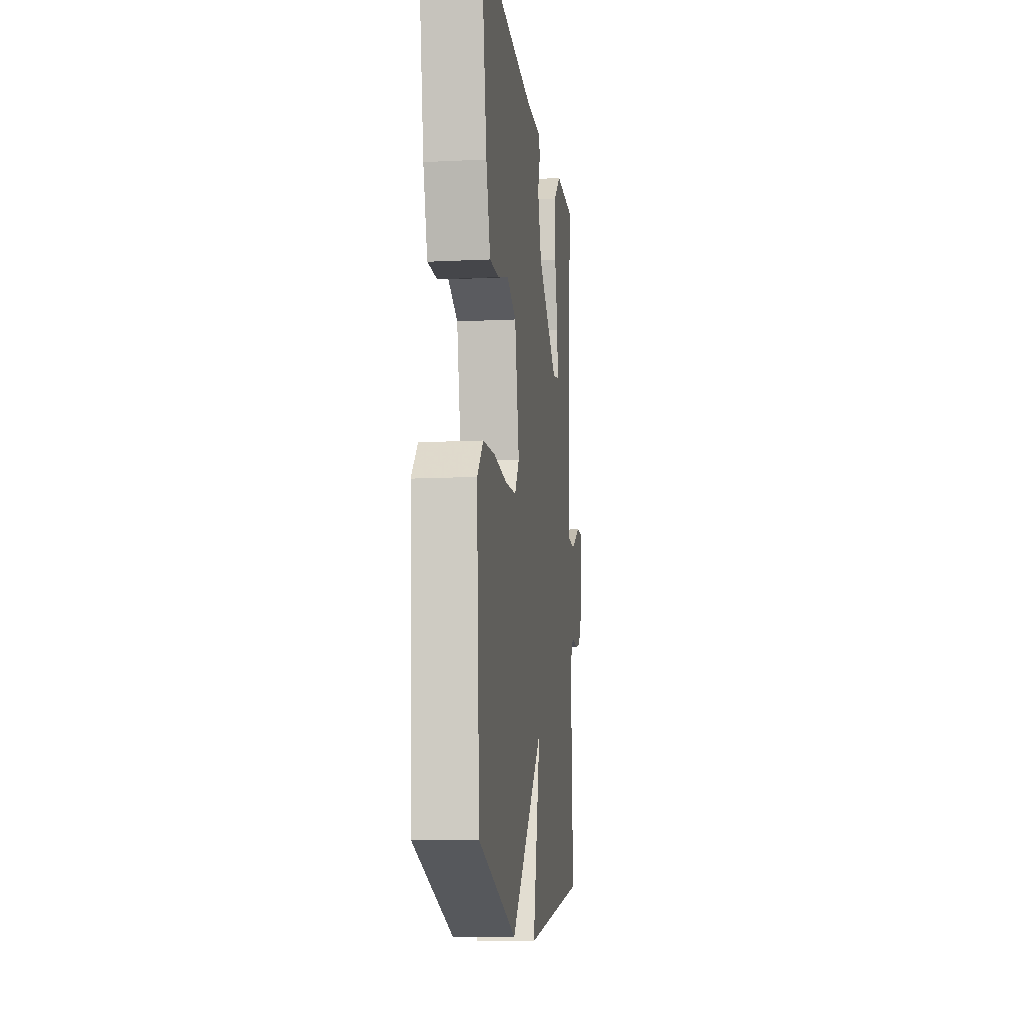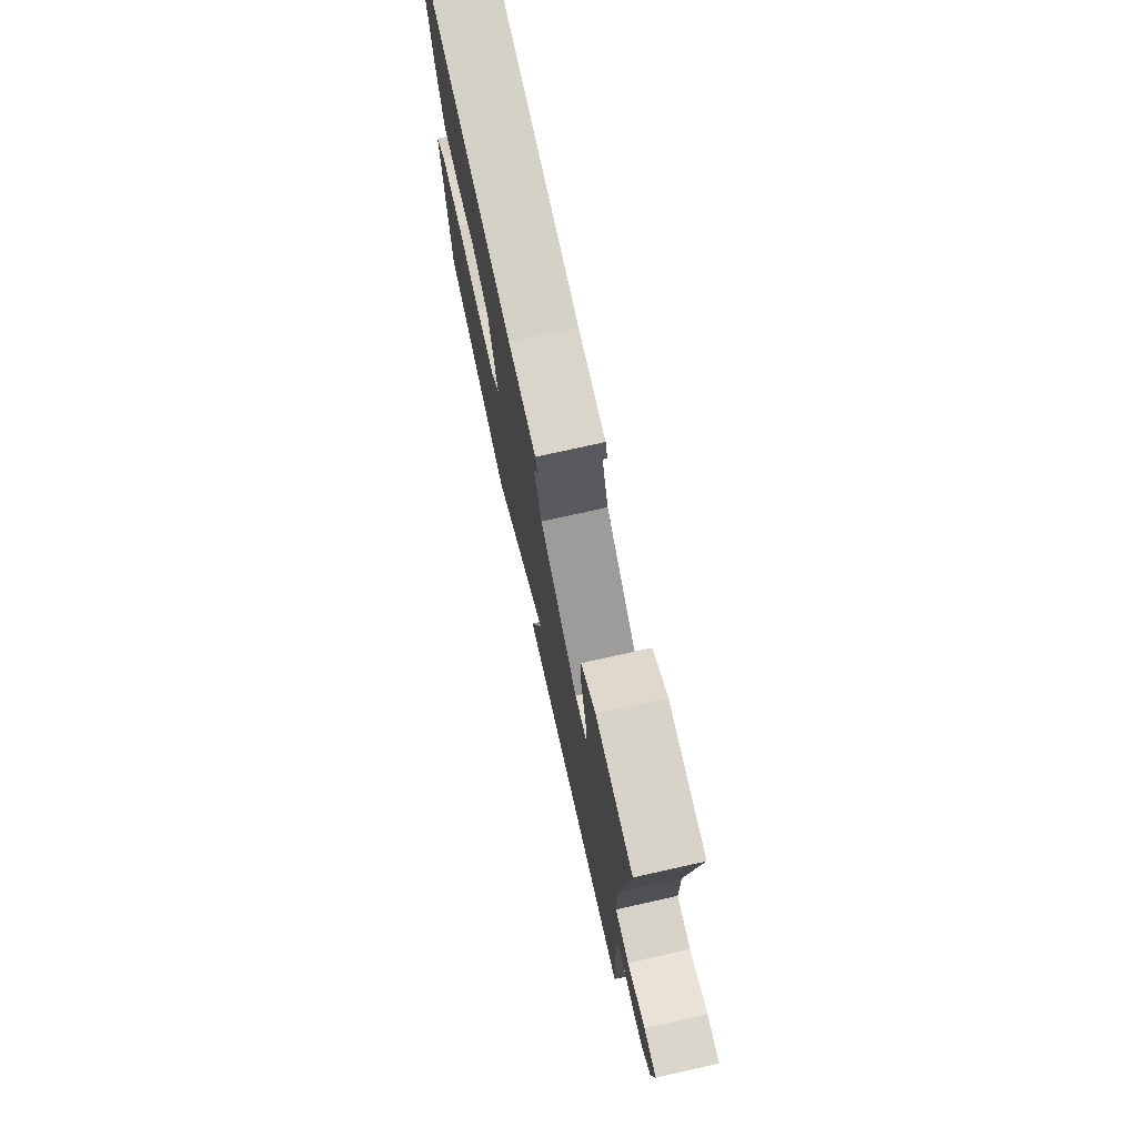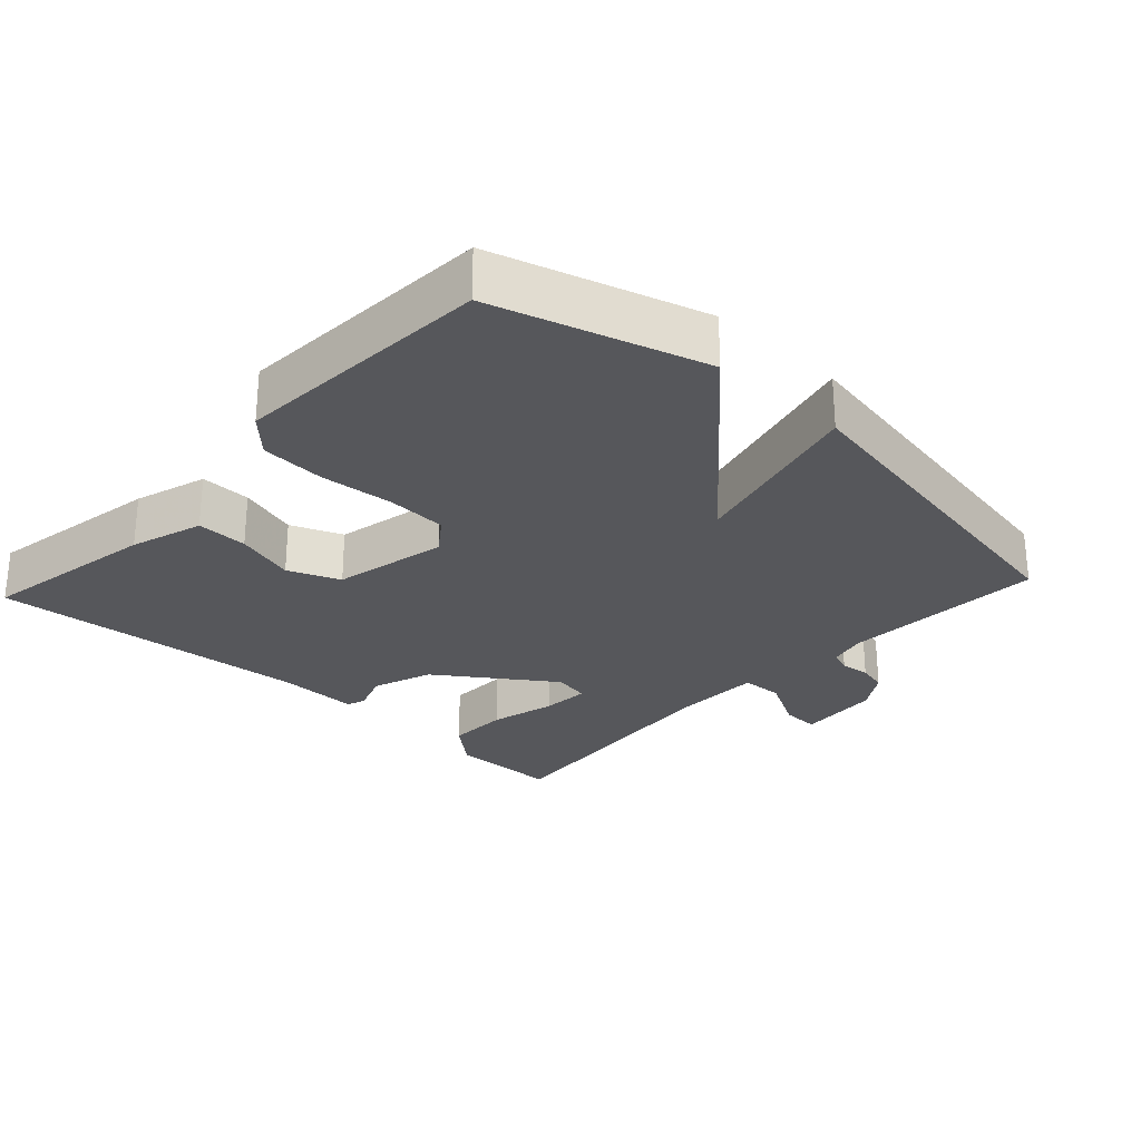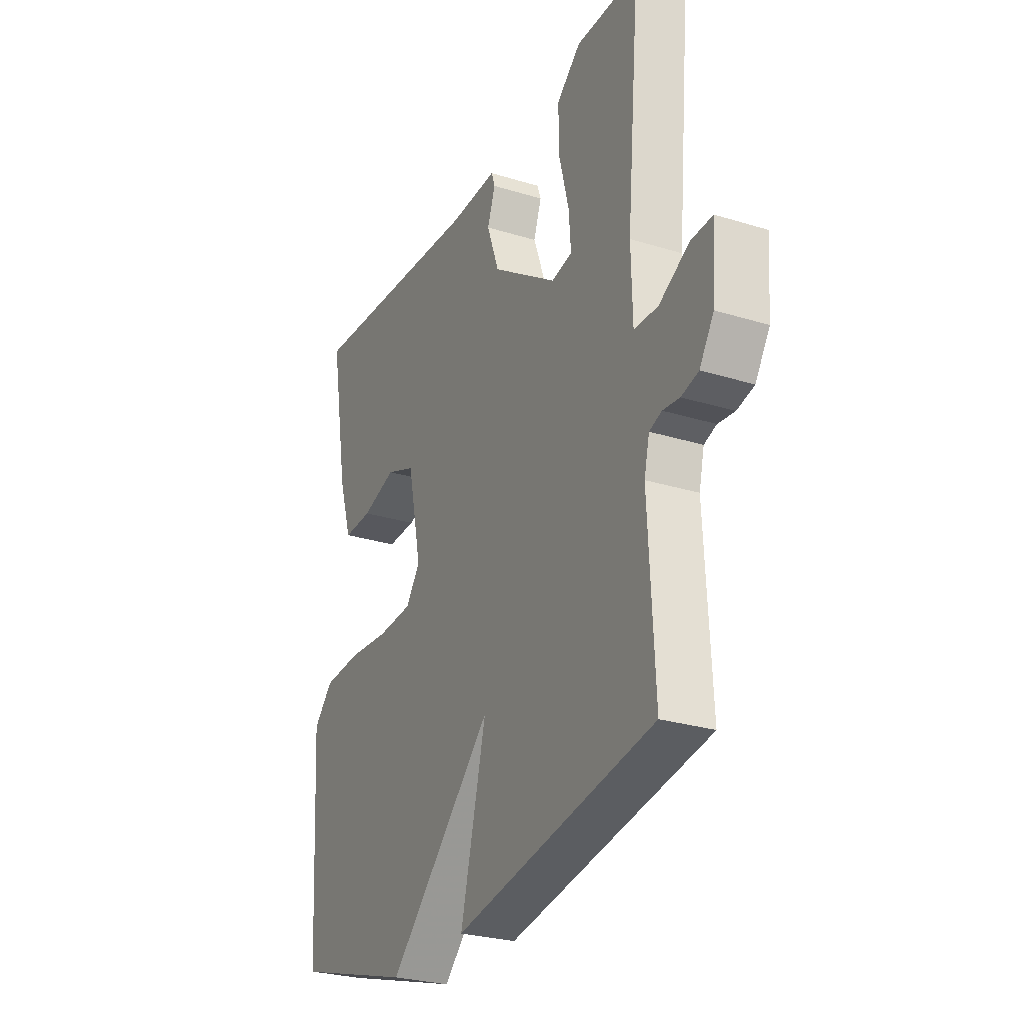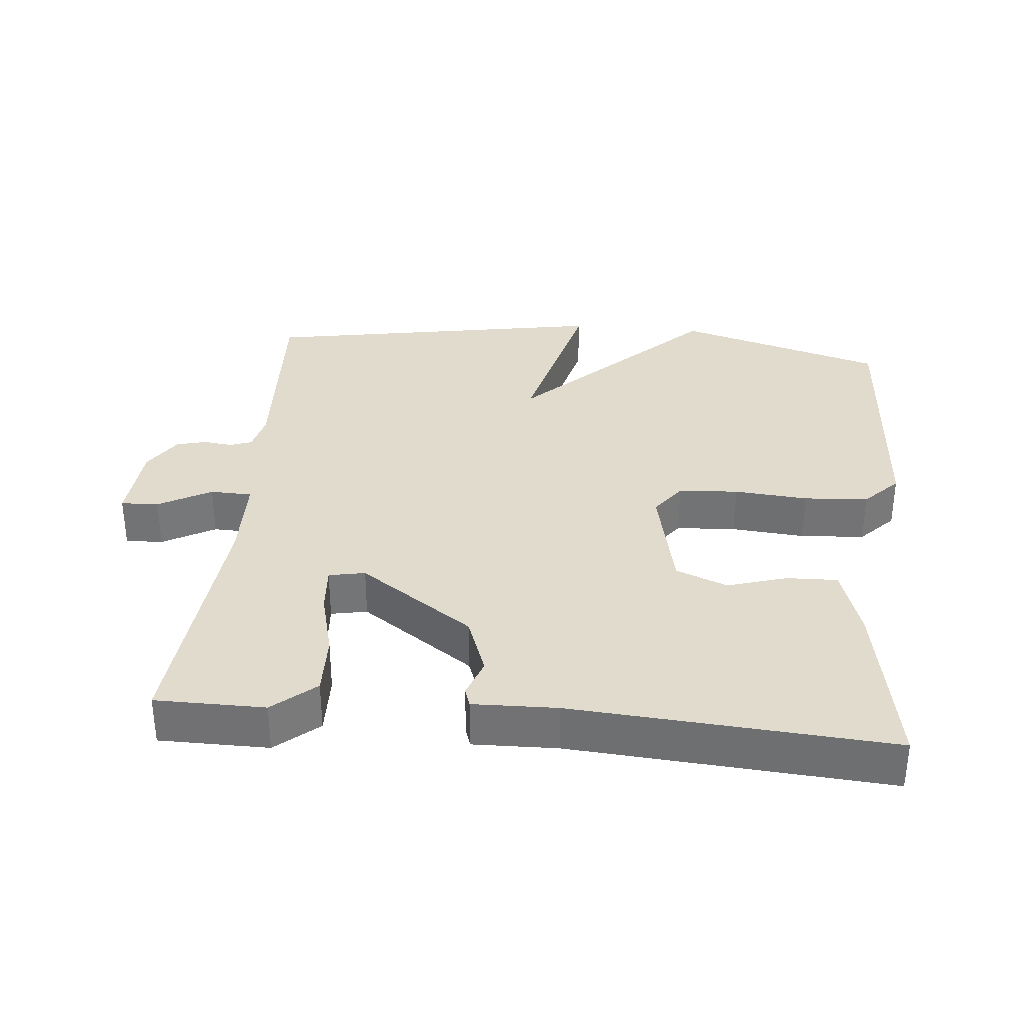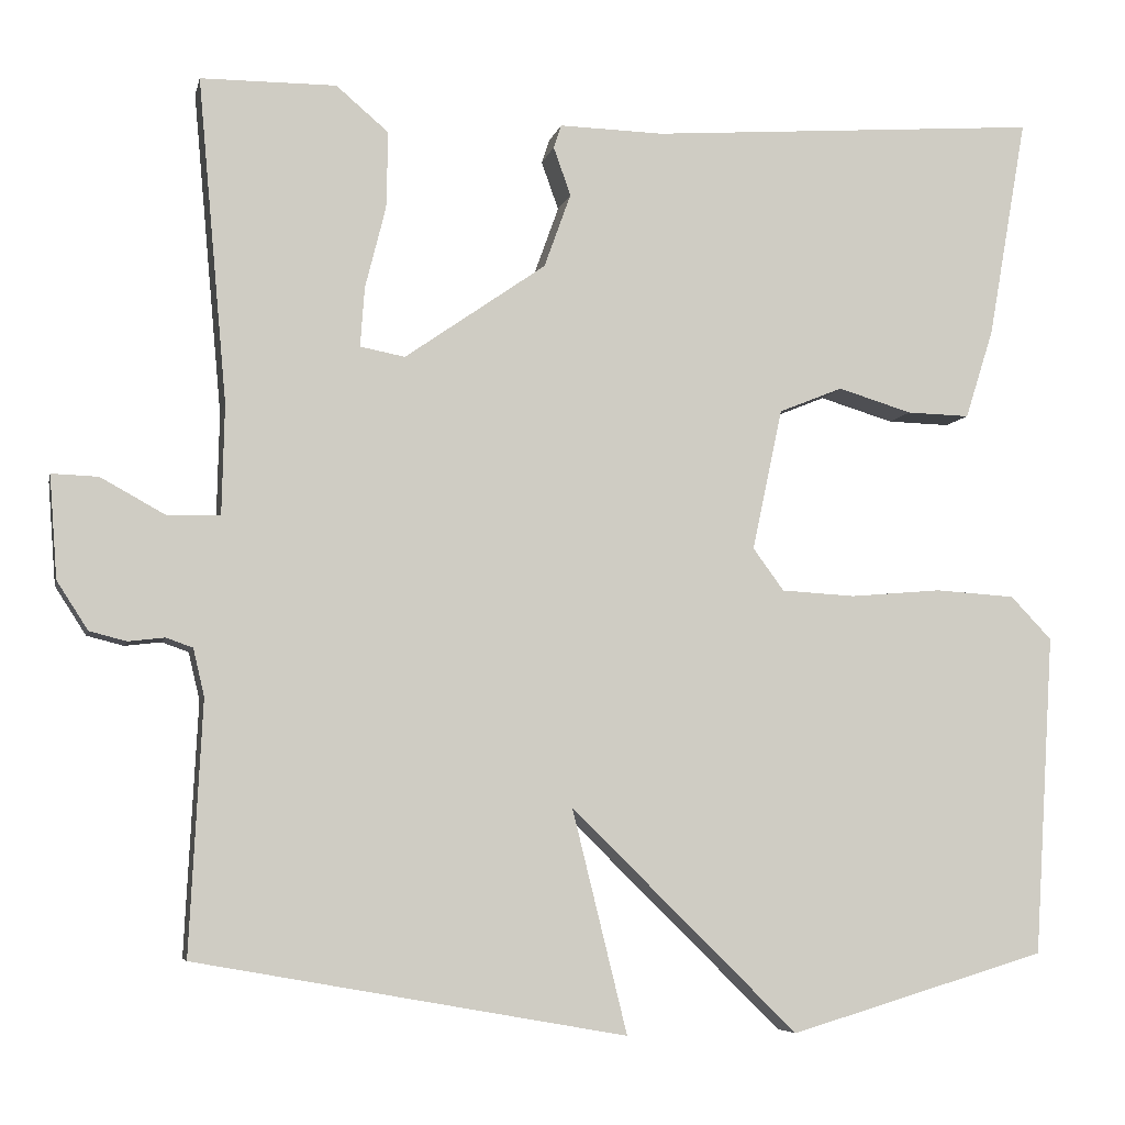
<metadata>
{"format":"obj","ext":"obj","renderer":"f3d","projection":"perspective","resolution":1024,"background":"white","views":[{"elev":-11.5,"azim":96.9,"up":"+Z"},{"elev":76.0,"azim":-102.5,"up":"+Z"},{"elev":-27.1,"azim":137.3,"up":"+Y"},{"elev":-27.5,"azim":-115.4,"up":"+Z"},{"elev":33.9,"azim":5.3,"up":"+Y"},{"elev":-6.0,"azim":-12.1,"up":"+Z"}]}
</metadata>
<code>
v 0.5 0.07 0.5
v 0.455 0.07 0.244
v 0.422 0.07 0.14
v 0.349 0.07 0.142
v 0.263 0.07 0.168
v 0.189 0.07 0.138
v 0.154 0.07 -0.026
v 0.19 0.07 -0.075
v 0.276 0.07 -0.08
v 0.382 0.07 -0.071
v 0.475 0.07 -0.077
v 0.523 0.07 -0.127
v 0.5 0.07 -0.5
v 0.2 0.07 -0.589
v -0.064 0.07 -0.33
v 0 0.07 -0.589
v -0.5 0.07 -0.5
v -0.485 0.07 -0.208
v -0.498 0.07 -0.153
v -0.529 0.07 -0.142
v -0.571 0.07 -0.147
v -0.614 0.07 -0.136
v -0.65 0.07 -0.08
v -0.659 0.07 0.039
v -0.605 0.07 0.037
v -0.529 0.07 -0.005
v -0.469 0.07 -0.003
v -0.466 0.07 0.124
v -0.5 0.07 0.5
v -0.343 0.07 0.501
v -0.282 0.07 0.449
v -0.284 0.07 0.36
v -0.308 0.07 0.265
v -0.313 0.07 0.196
v -0.261 0.07 0.186
v -0.097 0.07 0.3
v -0.066 0.07 0.386
v -0.086 0.07 0.442
v -0.077 0.07 0.469
v 0.044 0.07 0.466
v 0.5 0 0.5
v 0.455 0 0.244
v 0.422 0 0.14
v 0.349 0 0.142
v 0.263 0 0.168
v 0.189 0 0.138
v 0.154 0 -0.026
v 0.19 0 -0.075
v 0.276 0 -0.08
v 0.382 0 -0.071
v 0.475 0 -0.077
v 0.523 0 -0.127
v 0.5 0 -0.5
v 0.2 0 -0.589
v -0.064 0 -0.33
v 0 0 -0.589
v -0.5 0 -0.5
v -0.485 0 -0.208
v -0.498 0 -0.153
v -0.529 0 -0.142
v -0.571 0 -0.147
v -0.614 0 -0.136
v -0.65 0 -0.08
v -0.659 0 0.039
v -0.605 0 0.037
v -0.529 0 -0.005
v -0.469 0 -0.003
v -0.466 0 0.124
v -0.5 0 0.5
v -0.343 0 0.501
v -0.282 0 0.449
v -0.284 0 0.36
v -0.308 0 0.265
v -0.313 0 0.196
v -0.261 0 0.186
v -0.097 0 0.3
v -0.066 0 0.386
v -0.086 0 0.442
v -0.077 0 0.469
v 0.044 0 0.466
f 37 38 39 40
f 3 4 5
f 2 3 5
f 1 2 5
f 40 1 5
f 37 40 5
f 36 37 5
f 35 36 5 6
f 31 32 33
f 30 31 33
f 29 30 33
f 28 29 33
f 27 28 33 34
f 24 25 26
f 23 24 26
f 22 23 26
f 21 22 26
f 20 21 26
f 19 20 26 27
f 27 34 35
f 19 27 35
f 18 19 35
f 17 18 35
f 16 17 35
f 15 16 35
f 13 14 15
f 12 13 15
f 11 12 15
f 10 11 15
f 9 10 15
f 15 35 6 7
f 8 9 15
f 7 8 15
f 80 79 78 77
f 45 44 43
f 45 43 42
f 45 42 41
f 45 41 80
f 45 80 77
f 45 77 76
f 46 45 76 75
f 73 72 71
f 73 71 70
f 73 70 69
f 73 69 68
f 74 73 68 67
f 66 65 64
f 66 64 63
f 66 63 62
f 66 62 61
f 66 61 60
f 67 66 60 59
f 75 74 67
f 75 67 59
f 75 59 58
f 75 58 57
f 75 57 56
f 75 56 55
f 55 54 53
f 55 53 52
f 55 52 51
f 55 51 50
f 55 50 49
f 47 46 75 55
f 55 49 48
f 55 48 47
f 1 41 42 2
f 2 42 43 3
f 3 43 44 4
f 4 44 45 5
f 5 45 46 6
f 6 46 47 7
f 7 47 48 8
f 8 48 49 9
f 9 49 50 10
f 10 50 51 11
f 11 51 52 12
f 12 52 53 13
f 13 53 54 14
f 14 54 55 15
f 15 55 56 16
f 16 56 57 17
f 17 57 58 18
f 18 58 59 19
f 19 59 60 20
f 20 60 61 21
f 21 61 62 22
f 22 62 63 23
f 23 63 64 24
f 24 64 65 25
f 25 65 66 26
f 26 66 67 27
f 27 67 68 28
f 28 68 69 29
f 29 69 70 30
f 30 70 71 31
f 31 71 72 32
f 32 72 73 33
f 33 73 74 34
f 34 74 75 35
f 35 75 76 36
f 36 76 77 37
f 37 77 78 38
f 38 78 79 39
f 39 79 80 40
f 40 80 41 1

</code>
